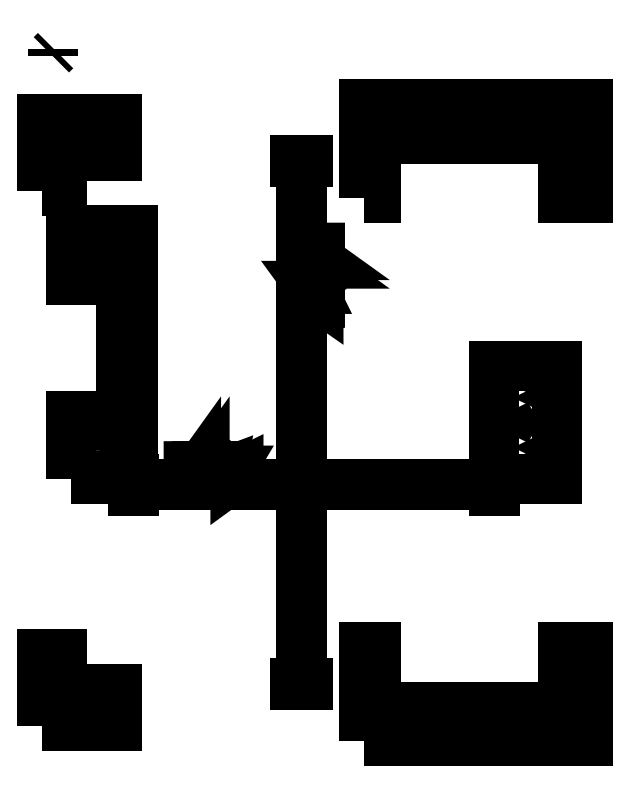
<metadata>
{"format":"dxf","ext":"dxf","renderer":"ezdxf+matplotlib","layout":"modelspace","background":"white","min_lineweight":24,"dpi":150}
</metadata>
<code>
0
SECTION
2
ENTITIES
0
LWPOLYLINE
8
0
90
2
70
0
10
0.8467
20
29.07
30
0
10
-0.8467
20
27.38
30
0
0
LWPOLYLINE
8
0
90
2
70
0
10
0
20
29.63
30
0
10
0
20
26.81
30
0
0
LWPOLYLINE
8
0
90
7
70
0
10
-4.5
20
-242.3
30
0
10
-4.5
20
-213.3
30
0
10
3.5
20
-213.3
30
0
10
3.5
20
-227.3
30
0
10
25.5
20
-227.3
30
0
10
25.5
20
-242.3
30
0
10
-4.5
20
-242.3
30
0
0
LWPOLYLINE
8
0
90
7
70
0
10
-4.5
20
-27.28
30
0
10
-4.5
20
1.722
30
0
10
25.5
20
1.722
30
0
10
25.5
20
-13.28
30
0
10
3.5
20
-13.28
30
0
10
3.5
20
-27.28
30
0
10
-4.5
20
-27.28
30
0
0
LWPOLYLINE
8
0
90
41
70
0
10
7
20
-142.9
30
0
10
7
20
-117.8
30
0
10
27
20
-117.8
30
0
10
27
20
-62.88
30
0
10
7
20
-62.88
30
0
10
7
20
-42.88
30
0
10
32
20
-42.88
30
0
10
32
20
-142.8
30
0
10
32.25
20
-142.8
30
0
10
32.25
20
-145
30
0
10
99.25
20
-145
30
0
10
99.25
20
-15.53
30
0
10
97
20
-15.53
30
0
10
97
20
-15.03
30
0
10
102
20
-15.03
30
0
10
102
20
-15.53
30
0
10
99.75
20
-15.53
30
0
10
99.75
20
-145
30
0
10
176.8
20
-145
30
0
10
176.8
20
-142.8
30
0
10
177
20
-142.8
30
0
10
177
20
-97.68
30
0
10
202
20
-97.68
30
0
10
202
20
-142.9
30
0
10
177.2
20
-142.9
30
0
10
177.2
20
-147.8
30
0
10
176.8
20
-147.8
30
0
10
176.8
20
-145.5
30
0
10
99.75
20
-145.5
30
0
10
99.75
20
-225
30
0
10
102
20
-225
30
0
10
102
20
-225.5
30
0
10
97
20
-225.5
30
0
10
97
20
-225
30
0
10
99.25
20
-225
30
0
10
99.25
20
-145.5
30
0
10
32.25
20
-145.5
30
0
10
32.25
20
-147.8
30
0
10
31.75
20
-147.8
30
0
10
31.75
20
-142.9
30
0
10
7
20
-142.9
30
0
0
LWPOLYLINE
8
0
90
7
70
0
10
8
20
-231.9
30
0
10
9.25
20
-229.7
30
0
10
11.75
20
-229.7
30
0
10
13
20
-231.9
30
0
10
11.75
20
-234
30
0
10
9.25
20
-234
30
0
10
8
20
-231.9
30
0
0
LWPOLYLINE
8
0
90
7
70
0
10
8
20
-8.678
30
0
10
9.25
20
-6.513
30
0
10
11.75
20
-6.513
30
0
10
13
20
-8.678
30
0
10
11.75
20
-10.84
30
0
10
9.25
20
-10.84
30
0
10
8
20
-8.678
30
0
0
LWPOLYLINE
8
0
90
8
70
0
10
9.748
20
-131.4
30
0
10
9.748
20
-129.2
30
0
10
11.44
20
-127.8
30
0
10
13.56
20
-128.3
30
0
10
14.5
20
-130.3
30
0
10
13.56
20
-132.2
30
0
10
11.44
20
-132.7
30
0
10
9.748
20
-131.4
30
0
0
LWPOLYLINE
8
0
90
8
70
0
10
9.748
20
-51.46
30
0
10
9.748
20
-49.29
30
0
10
11.44
20
-47.94
30
0
10
13.56
20
-48.42
30
0
10
14.5
20
-50.38
30
0
10
13.56
20
-52.33
30
0
10
11.44
20
-52.81
30
0
10
9.748
20
-51.46
30
0
0
LWPOLYLINE
8
0
90
7
70
0
10
18
20
-231.9
30
0
10
19.25
20
-229.7
30
0
10
21.75
20
-229.7
30
0
10
23
20
-231.9
30
0
10
21.75
20
-234
30
0
10
19.25
20
-234
30
0
10
18
20
-231.9
30
0
0
LWPOLYLINE
8
0
90
7
70
0
10
18
20
-8.678
30
0
10
19.25
20
-6.513
30
0
10
21.75
20
-6.513
30
0
10
23
20
-8.678
30
0
10
21.75
20
-10.84
30
0
10
19.25
20
-10.84
30
0
10
18
20
-8.678
30
0
0
LWPOLYLINE
8
0
90
8
70
0
10
19.75
20
-131.4
30
0
10
19.75
20
-129.2
30
0
10
21.44
20
-127.8
30
0
10
23.56
20
-128.3
30
0
10
24.5
20
-130.3
30
0
10
23.56
20
-132.2
30
0
10
21.44
20
-132.7
30
0
10
19.75
20
-131.4
30
0
0
LWPOLYLINE
8
0
90
8
70
0
10
19.75
20
-51.46
30
0
10
19.75
20
-49.29
30
0
10
21.44
20
-47.94
30
0
10
23.56
20
-48.42
30
0
10
24.5
20
-50.38
30
0
10
23.56
20
-52.33
30
0
10
21.44
20
-52.81
30
0
10
19.75
20
-51.46
30
0
0
LWPOLYLINE
8
0
90
29
70
0
10
54.27
20
-140.3
30
0
10
54.27
20
-137.8
30
0
10
54.85
20
-137.8
30
0
10
54.88
20
-140.1
30
0
10
54.86
20
-140.6
30
0
10
55
20
-140.8
30
0
10
55.25
20
-140.8
30
0
10
55.63
20
-140.5
30
0
10
55.74
20
-139.9
30
0
10
55.74
20
-137.8
30
0
10
56.22
20
-137.7
30
0
10
56.28
20
-140.1
30
0
10
56.35
20
-140.6
30
0
10
56.59
20
-140.8
30
0
10
56.8
20
-140.6
30
0
10
57.04
20
-140.4
30
0
10
57.02
20
-139.6
30
0
10
56.99
20
-137.8
30
0
10
57.62
20
-137.8
30
0
10
57.62
20
-141.4
30
0
10
57.25
20
-141.4
30
0
10
57.25
20
-140.9
30
0
10
56.94
20
-141.4
30
0
10
56.5
20
-141.5
30
0
10
56.05
20
-141.3
30
0
10
55.8
20
-140.9
30
0
10
55.04
20
-141.5
30
0
10
54.47
20
-141.2
30
0
10
54.27
20
-140.3
30
0
0
LWPOLYLINE
8
0
90
29
70
0
10
57.71
20
-140.3
30
0
10
57.71
20
-137.8
30
0
10
58.28
20
-137.8
30
0
10
58.31
20
-140.1
30
0
10
58.29
20
-140.6
30
0
10
58.44
20
-140.8
30
0
10
58.69
20
-140.8
30
0
10
59.06
20
-140.5
30
0
10
59.17
20
-139.9
30
0
10
59.17
20
-137.8
30
0
10
59.65
20
-137.7
30
0
10
59.72
20
-140.1
30
0
10
59.79
20
-140.6
30
0
10
60.03
20
-140.8
30
0
10
60.23
20
-140.6
30
0
10
60.48
20
-140.4
30
0
10
60.46
20
-139.6
30
0
10
60.42
20
-137.8
30
0
10
61.06
20
-137.8
30
0
10
61.06
20
-141.4
30
0
10
60.69
20
-141.4
30
0
10
60.69
20
-140.9
30
0
10
60.38
20
-141.4
30
0
10
59.94
20
-141.5
30
0
10
59.49
20
-141.3
30
0
10
59.24
20
-140.9
30
0
10
58.47
20
-141.5
30
0
10
57.91
20
-141.2
30
0
10
57.71
20
-140.3
30
0
0
LWPOLYLINE
8
0
90
23
70
0
10
64.94
20
-139.6
30
0
10
65.3
20
-138.4
30
0
10
66.48
20
-137.8
30
0
10
67.49
20
-138.2
30
0
10
67.94
20
-139.2
30
0
10
67.35
20
-139.2
30
0
10
67.05
20
-138.5
30
0
10
66.48
20
-138.3
30
0
10
65.81
20
-138.6
30
0
10
65.53
20
-139.5
30
0
10
65.8
20
-140.4
30
0
10
66.49
20
-140.7
30
0
10
66.98
20
-140.5
30
0
10
67.32
20
-140.2
30
0
10
67.84
20
-140.3
30
0
10
67.4
20
-142.8
30
0
10
65.15
20
-142.8
30
0
10
65.15
20
-142.3
30
0
10
66.96
20
-142.3
30
0
10
67.2
20
-140.9
30
0
10
66.35
20
-141.2
30
0
10
65.35
20
-140.8
30
0
10
64.94
20
-139.6
30
0
0
LWPOLYLINE
8
0
90
12
70
0
10
68.38
20
-139.6
30
0
10
68.38
20
-139
30
0
10
68.96
20
-139
30
0
10
68.96
20
-137.8
30
0
10
69.49
20
-137.8
30
0
10
69.49
20
-139
30
0
10
71.37
20
-139
30
0
10
71.37
20
-139.6
30
0
10
69.4
20
-142.8
30
0
10
68.96
20
-142.8
30
0
10
68.96
20
-139.6
30
0
10
68.38
20
-139.6
30
0
0
LWPOLYLINE
8
0
90
4
70
0
10
69.49
20
-141.8
30
0
10
69.49
20
-139.6
30
0
10
70.85
20
-139.6
30
0
10
69.49
20
-141.8
30
0
0
LWPOLYLINE
8
0
90
10
70
0
10
72.42
20
-142.8
30
0
10
72.42
20
-137.8
30
0
10
73.04
20
-137.8
30
0
10
73.04
20
-141.7
30
0
10
73.63
20
-141.3
30
0
10
74.28
20
-141
30
0
10
74.28
20
-141.6
30
0
10
73.37
20
-142.2
30
0
10
72.82
20
-142.8
30
0
10
72.42
20
-142.8
30
0
0
LWPOLYLINE
8
0
90
13
70
0
10
101.8
20
-62.22
30
0
10
102
20
-61.57
30
0
10
102.5
20
-61.11
30
0
10
103.2
20
-60.82
30
0
10
104.4
20
-60.72
30
0
10
105.9
20
-60.88
30
0
10
106.7
20
-61.38
30
0
10
107
20
-62.22
30
0
10
106.5
20
-63.26
30
0
10
104.4
20
-63.71
30
0
10
103
20
-63.55
30
0
10
102.1
20
-63.05
30
0
10
101.8
20
-62.22
30
0
0
LWPOLYLINE
8
0
90
23
70
0
10
101.9
20
-69.01
30
0
10
102.3
20
-67.98
30
0
10
103.3
20
-67.6
30
0
10
103.9
20
-67.71
30
0
10
104.5
20
-68.08
30
0
10
105.4
20
-68.94
30
0
10
106.1
20
-69.58
30
0
10
106.4
20
-69.82
30
0
10
106.4
20
-67.59
30
0
10
107
20
-67.59
30
0
10
107
20
-70.59
30
0
10
106.6
20
-70.52
30
0
10
105.9
20
-70.16
30
0
10
105.1
20
-69.43
30
0
10
104.1
20
-68.43
30
0
10
103.3
20
-68.17
30
0
10
102.7
20
-68.41
30
0
10
102.4
20
-69.02
30
0
10
102.7
20
-69.67
30
0
10
103.5
20
-69.91
30
0
10
103.4
20
-70.48
30
0
10
102.3
20
-70.04
30
0
10
101.9
20
-69.01
30
0
0
LWPOLYLINE
8
0
90
10
70
0
10
101.9
20
-65.16
30
0
10
101.9
20
-64.76
30
0
10
107
20
-64.76
30
0
10
107
20
-65.38
30
0
10
103
20
-65.38
30
0
10
103.5
20
-65.97
30
0
10
103.8
20
-66.62
30
0
10
103.2
20
-66.62
30
0
10
102.6
20
-65.71
30
0
10
101.9
20
-65.16
30
0
0
LWPOLYLINE
8
0
90
9
70
0
10
102.4
20
-62.22
30
0
10
102.8
20
-61.56
30
0
10
104.4
20
-61.3
30
0
10
106.1
20
-61.56
30
0
10
106.5
20
-62.22
30
0
10
106.1
20
-62.87
30
0
10
104.4
20
-63.13
30
0
10
102.7
20
-62.84
30
0
10
102.4
20
-62.22
30
0
0
LWPOLYLINE
8
0
90
29
70
0
10
103.3
20
-55.71
30
0
10
103.4
20
-55.26
30
0
10
103.9
20
-55.02
30
0
10
103.3
20
-54.25
30
0
10
103.6
20
-53.69
30
0
10
104.5
20
-53.49
30
0
10
107
20
-53.49
30
0
10
107
20
-54.06
30
0
10
104.7
20
-54.09
30
0
10
104.2
20
-54.07
30
0
10
104
20
-54.22
30
0
10
104
20
-54.47
30
0
10
104.3
20
-54.84
30
0
10
104.9
20
-54.95
30
0
10
107
20
-54.95
30
0
10
107
20
-55.43
30
0
10
104.7
20
-55.49
30
0
10
104.1
20
-55.57
30
0
10
104
20
-55.81
30
0
10
104.2
20
-56.01
30
0
10
104.4
20
-56.26
30
0
10
105.1
20
-56.23
30
0
10
107
20
-56.2
30
0
10
107
20
-56.84
30
0
10
103.3
20
-56.84
30
0
10
103.3
20
-56.46
30
0
10
103.9
20
-56.46
30
0
10
103.4
20
-56.15
30
0
10
103.3
20
-55.71
30
0
0
LWPOLYLINE
8
0
90
29
70
0
10
103.3
20
-52.28
30
0
10
103.4
20
-51.83
30
0
10
103.9
20
-51.58
30
0
10
103.3
20
-50.81
30
0
10
103.6
20
-50.25
30
0
10
104.5
20
-50.05
30
0
10
107
20
-50.05
30
0
10
107
20
-50.62
30
0
10
104.7
20
-50.65
30
0
10
104.2
20
-50.63
30
0
10
104
20
-50.78
30
0
10
104
20
-51.03
30
0
10
104.3
20
-51.4
30
0
10
104.9
20
-51.51
30
0
10
107
20
-51.51
30
0
10
107
20
-51.99
30
0
10
104.7
20
-52.06
30
0
10
104.1
20
-52.13
30
0
10
104
20
-52.37
30
0
10
104.2
20
-52.57
30
0
10
104.4
20
-52.82
30
0
10
105.1
20
-52.8
30
0
10
107
20
-52.77
30
0
10
107
20
-53.4
30
0
10
103.3
20
-53.4
30
0
10
103.3
20
-53.03
30
0
10
103.9
20
-53.03
30
0
10
103.4
20
-52.72
30
0
10
103.3
20
-52.28
30
0
0
LWPOLYLINE
8
0
90
9
70
0
10
124.5
20
-248.3
30
0
10
124.5
20
-210.3
30
0
10
129.5
20
-210.3
30
0
10
129.5
20
-234.3
30
0
10
204.5
20
-234.3
30
0
10
204.5
20
-210.3
30
0
10
214.5
20
-210.3
30
0
10
214.5
20
-248.3
30
0
10
124.5
20
-248.3
30
0
0
LWPOLYLINE
8
0
90
9
70
0
10
124.5
20
-30.28
30
0
10
124.5
20
7.722
30
0
10
214.5
20
7.722
30
0
10
214.5
20
-30.28
30
0
10
204.5
20
-30.28
30
0
10
204.5
20
-6.278
30
0
10
129.5
20
-6.278
30
0
10
129.5
20
-30.28
30
0
10
124.5
20
-30.28
30
0
0
LWPOLYLINE
8
0
90
7
70
0
10
134
20
-243.3
30
0
10
135.2
20
-241.1
30
0
10
137.8
20
-241.1
30
0
10
139
20
-243.3
30
0
10
137.8
20
-245.4
30
0
10
135.2
20
-245.4
30
0
10
134
20
-243.3
30
0
0
LWPOLYLINE
8
0
90
7
70
0
10
134
20
2.722
30
0
10
135.2
20
4.887
30
0
10
137.8
20
4.887
30
0
10
139
20
2.722
30
0
10
137.8
20
0.5572
30
0
10
135.2
20
0.5572
30
0
10
134
20
2.722
30
0
0
LWPOLYLINE
8
0
90
7
70
0
10
173.6
20
-243.3
30
0
10
174.8
20
-241.1
30
0
10
177.3
20
-241.1
30
0
10
178.6
20
-243.3
30
0
10
177.3
20
-245.4
30
0
10
174.8
20
-245.4
30
0
10
173.6
20
-243.3
30
0
0
LWPOLYLINE
8
0
90
7
70
0
10
173.6
20
2.722
30
0
10
174.8
20
4.887
30
0
10
177.3
20
4.887
30
0
10
178.6
20
2.722
30
0
10
177.3
20
0.5572
30
0
10
174.8
20
0.5572
30
0
10
173.6
20
2.722
30
0
0
LWPOLYLINE
8
0
90
8
70
0
10
184.5
20
-130.3
30
0
10
185.4
20
-128.3
30
0
10
187.6
20
-127.8
30
0
10
189.3
20
-129.2
30
0
10
189.3
20
-131.4
30
0
10
187.6
20
-132.7
30
0
10
185.4
20
-132.2
30
0
10
184.5
20
-130.3
30
0
0
LWPOLYLINE
8
0
90
8
70
0
10
184.5
20
-110.3
30
0
10
185.4
20
-108.3
30
0
10
187.6
20
-107.8
30
0
10
189.3
20
-109.2
30
0
10
189.3
20
-111.4
30
0
10
187.6
20
-112.7
30
0
10
185.4
20
-112.2
30
0
10
184.5
20
-110.3
30
0
0
LWPOLYLINE
8
0
90
7
70
0
10
193.4
20
-243.3
30
0
10
194.6
20
-241.1
30
0
10
197.1
20
-241.1
30
0
10
198.4
20
-243.3
30
0
10
197.1
20
-245.4
30
0
10
194.6
20
-245.4
30
0
10
193.4
20
-243.3
30
0
0
LWPOLYLINE
8
0
90
7
70
0
10
193.4
20
2.722
30
0
10
194.6
20
4.887
30
0
10
197.1
20
4.887
30
0
10
198.4
20
2.722
30
0
10
197.1
20
0.5572
30
0
10
194.6
20
0.5572
30
0
10
193.4
20
2.722
30
0
0
LWPOLYLINE
8
0
90
8
70
0
10
194.5
20
-130.3
30
0
10
195.4
20
-128.3
30
0
10
197.6
20
-127.8
30
0
10
199.3
20
-129.2
30
0
10
199.3
20
-131.4
30
0
10
197.6
20
-132.7
30
0
10
195.4
20
-132.2
30
0
10
194.5
20
-130.3
30
0
0
LWPOLYLINE
8
0
90
8
70
0
10
194.5
20
-110.3
30
0
10
195.4
20
-108.3
30
0
10
197.6
20
-107.8
30
0
10
199.3
20
-109.2
30
0
10
199.3
20
-111.4
30
0
10
197.6
20
-112.7
30
0
10
195.4
20
-112.2
30
0
10
194.5
20
-110.3
30
0
0
ENDSEC
0
EOF

</code>
